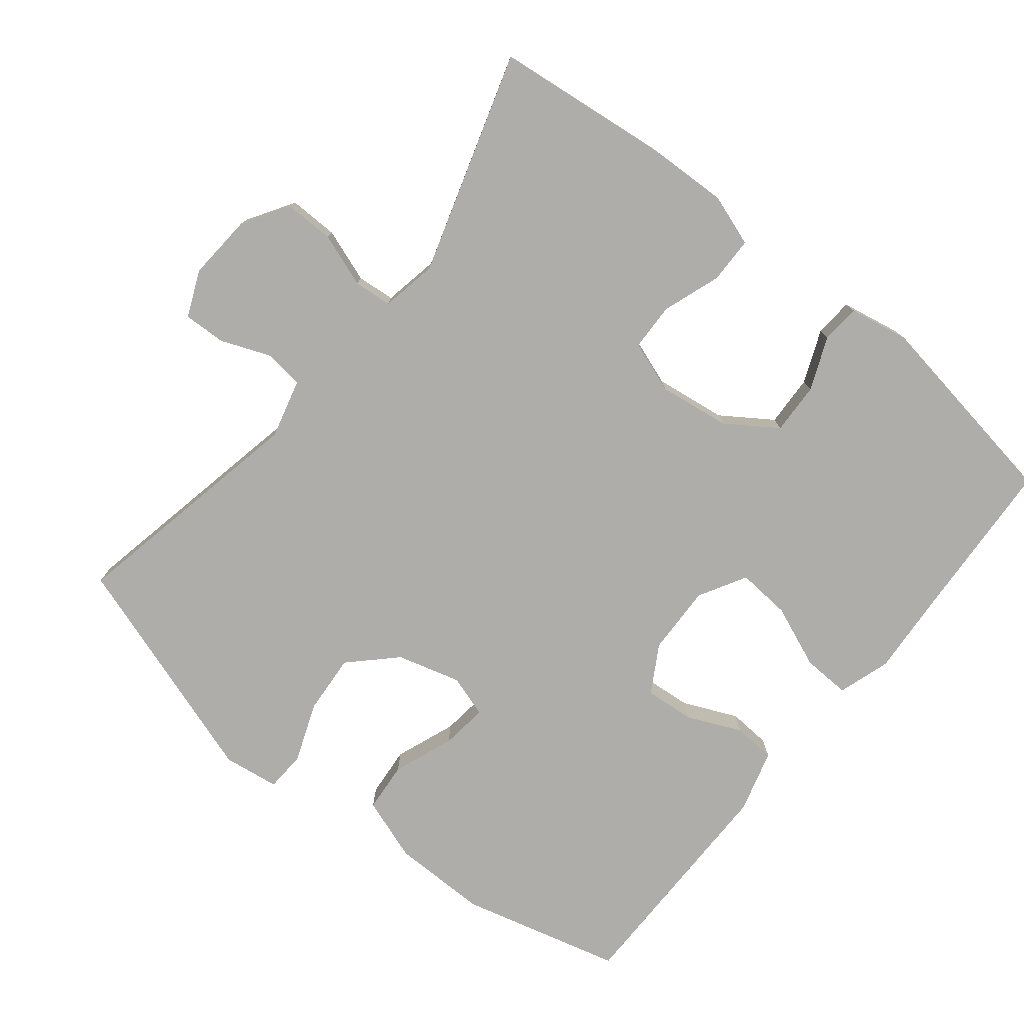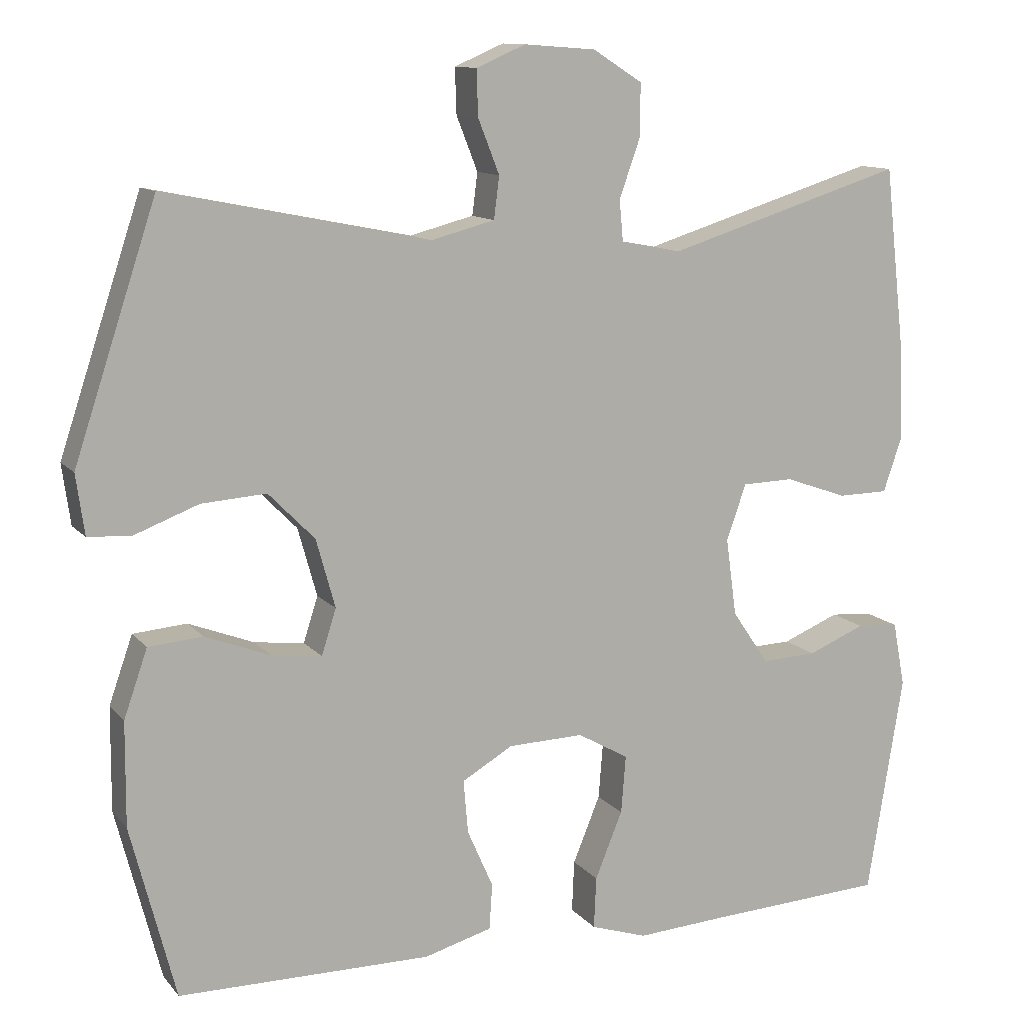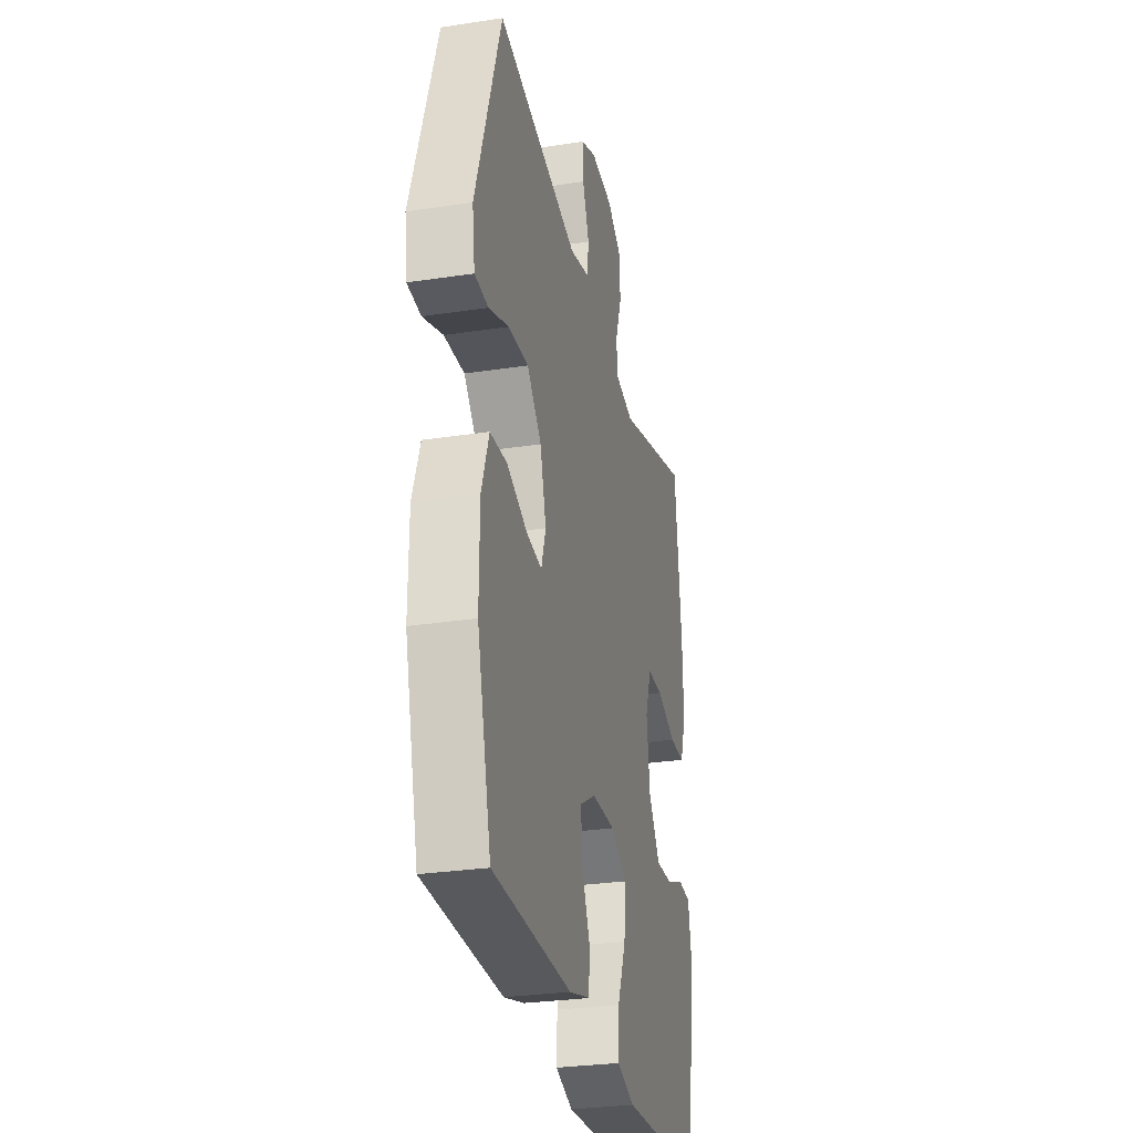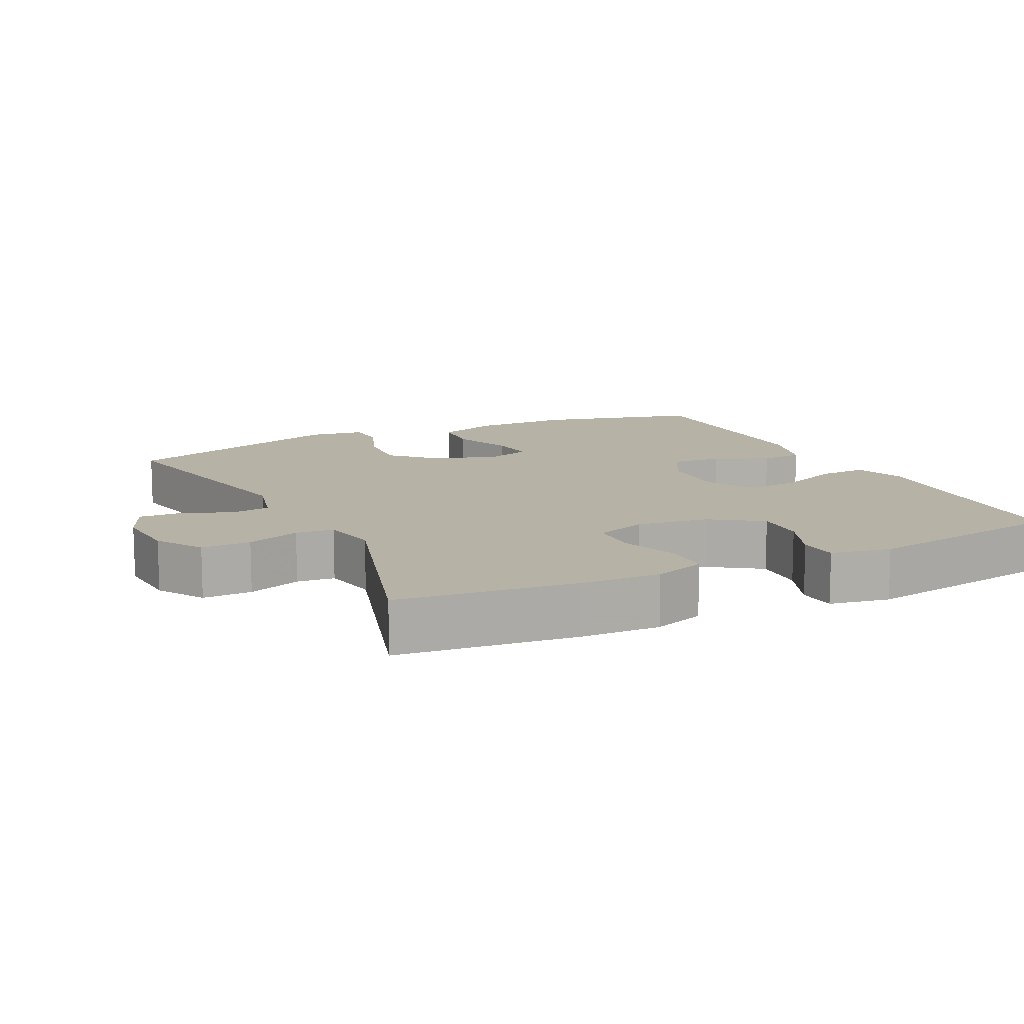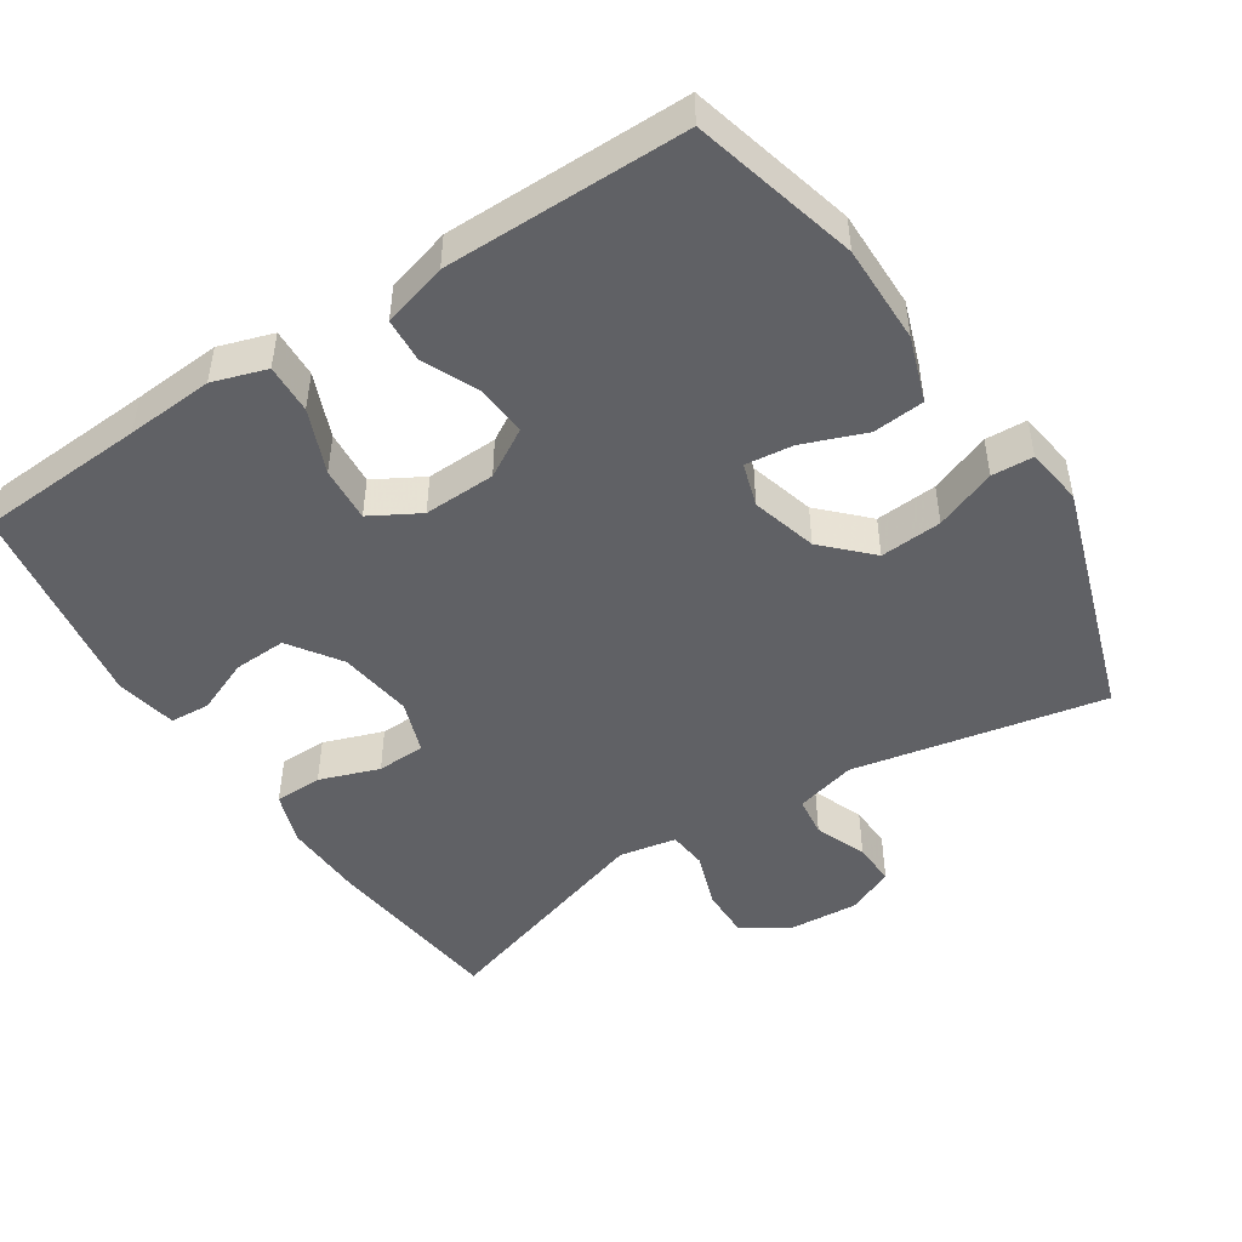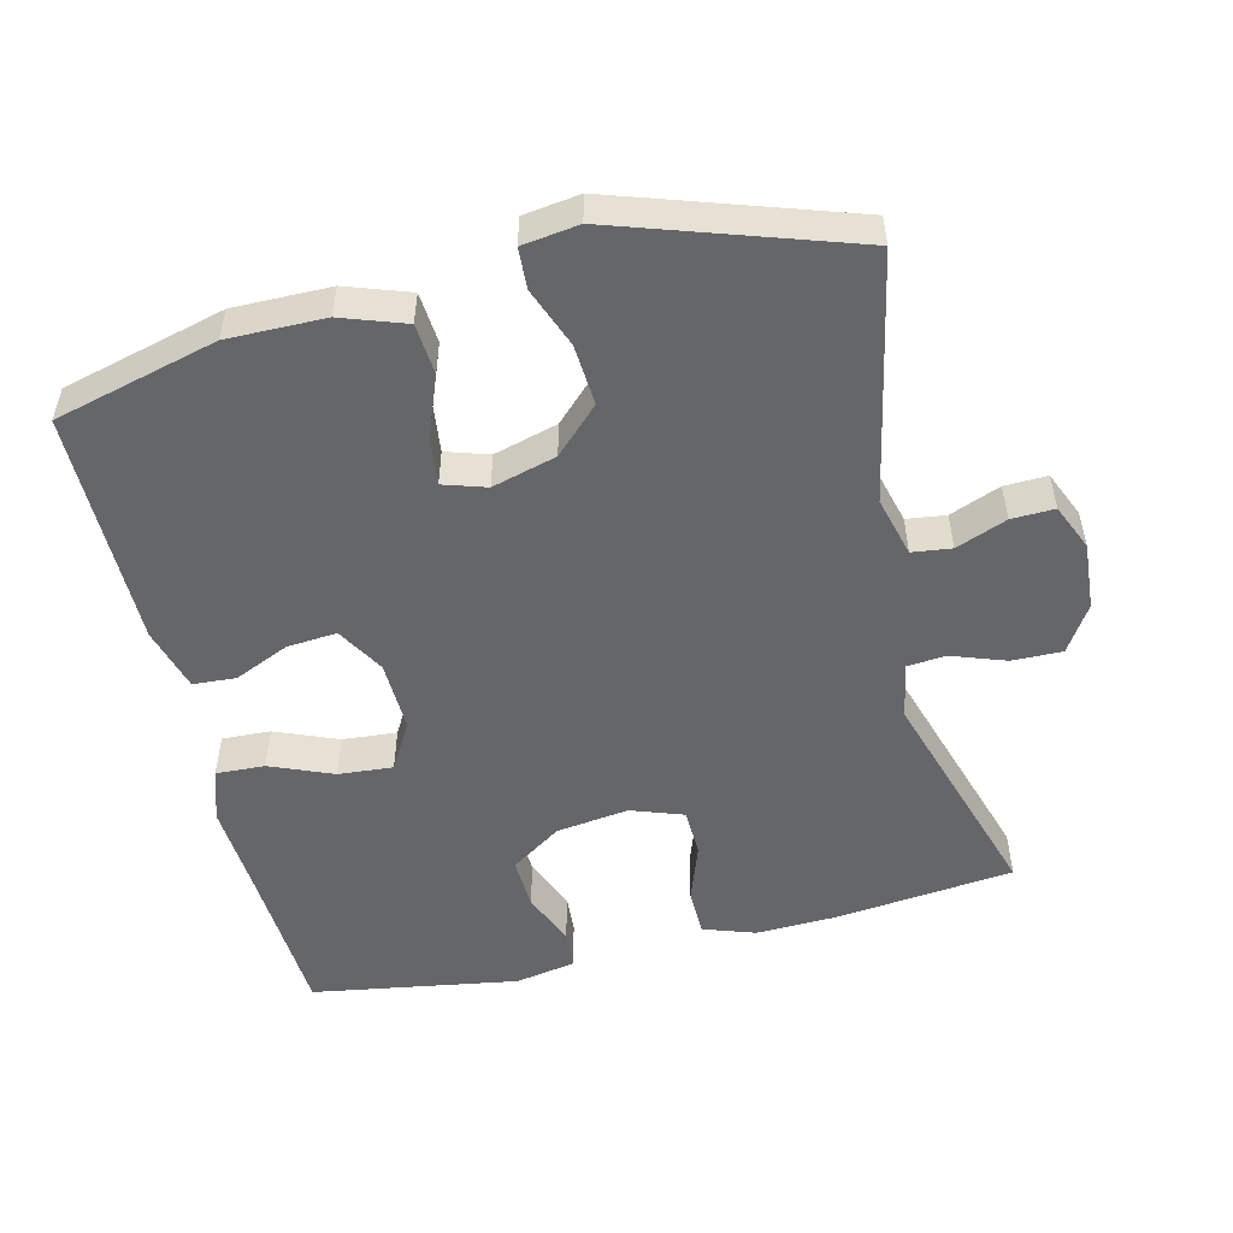
<metadata>
{"format":"obj","ext":"obj","renderer":"f3d","projection":"perspective","resolution":1024,"background":"white","views":[{"elev":-77.2,"azim":51.3,"up":"+Y"},{"elev":11.6,"azim":-23.5,"up":"+Z"},{"elev":-28.9,"azim":-77.2,"up":"+Z"},{"elev":12.3,"azim":63.9,"up":"+Y"},{"elev":-48.0,"azim":-146.8,"up":"+Y"},{"elev":-51.9,"azim":-76.4,"up":"+Y"}]}
</metadata>
<code>
v -0.5 0.07 -0.5
v -0.559 0.07 -0.272
v -0.558 0.07 -0.136
v -0.527 0.07 -0.047
v -0.456 0.07 -0.041
v -0.37 0.07 -0.074
v -0.304 0.07 -0.082
v -0.285 0.07 -0.022
v -0.31 0.07 0.068
v -0.371 0.07 0.13
v -0.456 0.07 0.124
v -0.54 0.07 0.092
v -0.597 0.07 0.095
v -0.608 0.07 0.174
v -0.5 0.07 0.5
v -0.154 0.07 0.43
v -0.07 0.07 0.452
v -0.063 0.07 0.507
v -0.091 0.07 0.578
v -0.093 0.07 0.638
v -0.028 0.07 0.666
v 0.066 0.07 0.659
v 0.131 0.07 0.618
v 0.13 0.07 0.548
v 0.103 0.07 0.472
v 0.108 0.07 0.418
v 0.187 0.07 0.403
v 0.5 0.07 0.5
v 0.528 0.07 0.25
v 0.532 0.07 0.137
v 0.507 0.07 0.064
v 0.441 0.07 0.063
v 0.359 0.07 0.092
v 0.292 0.07 0.09
v 0.266 0.07 0.017
v 0.28 0.07 -0.085
v 0.328 0.07 -0.156
v 0.401 0.07 -0.153
v 0.476 0.07 -0.122
v 0.531 0.07 -0.126
v 0.547 0.07 -0.211
v 0.5 0.07 -0.5
v 0.268 0.07 -0.513
v 0.148 0.07 -0.521
v 0.074 0.07 -0.497
v 0.077 0.07 -0.429
v 0.113 0.07 -0.341
v 0.119 0.07 -0.265
v 0.052 0.07 -0.227
v -0.047 0.07 -0.23
v -0.114 0.07 -0.269
v -0.108 0.07 -0.339
v -0.074 0.07 -0.416
v -0.078 0.07 -0.476
v -0.167 0.07 -0.501
v -0.5 0 -0.5
v -0.559 0 -0.272
v -0.558 0 -0.136
v -0.527 0 -0.047
v -0.456 0 -0.041
v -0.37 0 -0.074
v -0.304 0 -0.082
v -0.285 0 -0.022
v -0.31 0 0.068
v -0.371 0 0.13
v -0.456 0 0.124
v -0.54 0 0.092
v -0.597 0 0.095
v -0.608 0 0.174
v -0.5 0 0.5
v -0.154 0 0.43
v -0.07 0 0.452
v -0.063 0 0.507
v -0.091 0 0.578
v -0.093 0 0.638
v -0.028 0 0.666
v 0.066 0 0.659
v 0.131 0 0.618
v 0.13 0 0.548
v 0.103 0 0.472
v 0.108 0 0.418
v 0.187 0 0.403
v 0.5 0 0.5
v 0.528 0 0.25
v 0.532 0 0.137
v 0.507 0 0.064
v 0.441 0 0.063
v 0.359 0 0.092
v 0.292 0 0.09
v 0.266 0 0.017
v 0.28 0 -0.085
v 0.328 0 -0.156
v 0.401 0 -0.153
v 0.476 0 -0.122
v 0.531 0 -0.126
v 0.547 0 -0.211
v 0.5 0 -0.5
v 0.268 0 -0.513
v 0.148 0 -0.521
v 0.074 0 -0.497
v 0.077 0 -0.429
v 0.113 0 -0.341
v 0.119 0 -0.265
v 0.052 0 -0.227
v -0.047 0 -0.23
v -0.114 0 -0.269
v -0.108 0 -0.339
v -0.074 0 -0.416
v -0.078 0 -0.476
v -0.167 0 -0.501
f 4 5 6
f 3 4 6
f 2 3 6
f 1 2 6
f 55 1 6
f 54 55 6
f 53 54 6
f 52 53 6
f 51 52 6 7
f 50 51 7 8
f 49 50 8 9
f 48 49 9 10
f 45 46 47
f 44 45 47
f 43 44 47
f 42 43 47
f 41 42 47
f 40 41 47
f 39 40 47
f 38 39 47
f 37 38 47 48
f 36 37 48 10
f 31 32 33
f 30 31 33
f 29 30 33
f 28 29 33
f 27 28 33
f 26 27 33 34
f 23 24 25
f 22 23 25
f 21 22 25
f 20 21 25
f 19 20 25
f 18 19 25
f 17 18 25 26
f 26 34 35
f 17 26 35
f 16 17 35
f 14 15 16
f 13 14 16
f 12 13 16
f 11 12 16
f 16 35 36 10
f 10 11 16
f 61 60 59
f 61 59 58
f 61 58 57
f 61 57 56
f 61 56 110
f 61 110 109
f 61 109 108
f 61 108 107
f 62 61 107 106
f 63 62 106 105
f 64 63 105 104
f 65 64 104 103
f 102 101 100
f 102 100 99
f 102 99 98
f 102 98 97
f 102 97 96
f 102 96 95
f 102 95 94
f 102 94 93
f 103 102 93 92
f 65 103 92 91
f 88 87 86
f 88 86 85
f 88 85 84
f 88 84 83
f 88 83 82
f 89 88 82 81
f 80 79 78
f 80 78 77
f 80 77 76
f 80 76 75
f 80 75 74
f 80 74 73
f 81 80 73 72
f 90 89 81
f 90 81 72
f 90 72 71
f 71 70 69
f 71 69 68
f 71 68 67
f 71 67 66
f 65 91 90 71
f 71 66 65
f 1 56 57 2
f 2 57 58 3
f 3 58 59 4
f 4 59 60 5
f 5 60 61 6
f 6 61 62 7
f 7 62 63 8
f 8 63 64 9
f 9 64 65 10
f 10 65 66 11
f 11 66 67 12
f 12 67 68 13
f 13 68 69 14
f 14 69 70 15
f 15 70 71 16
f 16 71 72 17
f 17 72 73 18
f 18 73 74 19
f 19 74 75 20
f 20 75 76 21
f 21 76 77 22
f 22 77 78 23
f 23 78 79 24
f 24 79 80 25
f 25 80 81 26
f 26 81 82 27
f 27 82 83 28
f 28 83 84 29
f 29 84 85 30
f 30 85 86 31
f 31 86 87 32
f 32 87 88 33
f 33 88 89 34
f 34 89 90 35
f 35 90 91 36
f 36 91 92 37
f 37 92 93 38
f 38 93 94 39
f 39 94 95 40
f 40 95 96 41
f 41 96 97 42
f 42 97 98 43
f 43 98 99 44
f 44 99 100 45
f 45 100 101 46
f 46 101 102 47
f 47 102 103 48
f 48 103 104 49
f 49 104 105 50
f 50 105 106 51
f 51 106 107 52
f 52 107 108 53
f 53 108 109 54
f 54 109 110 55
f 55 110 56 1

</code>
